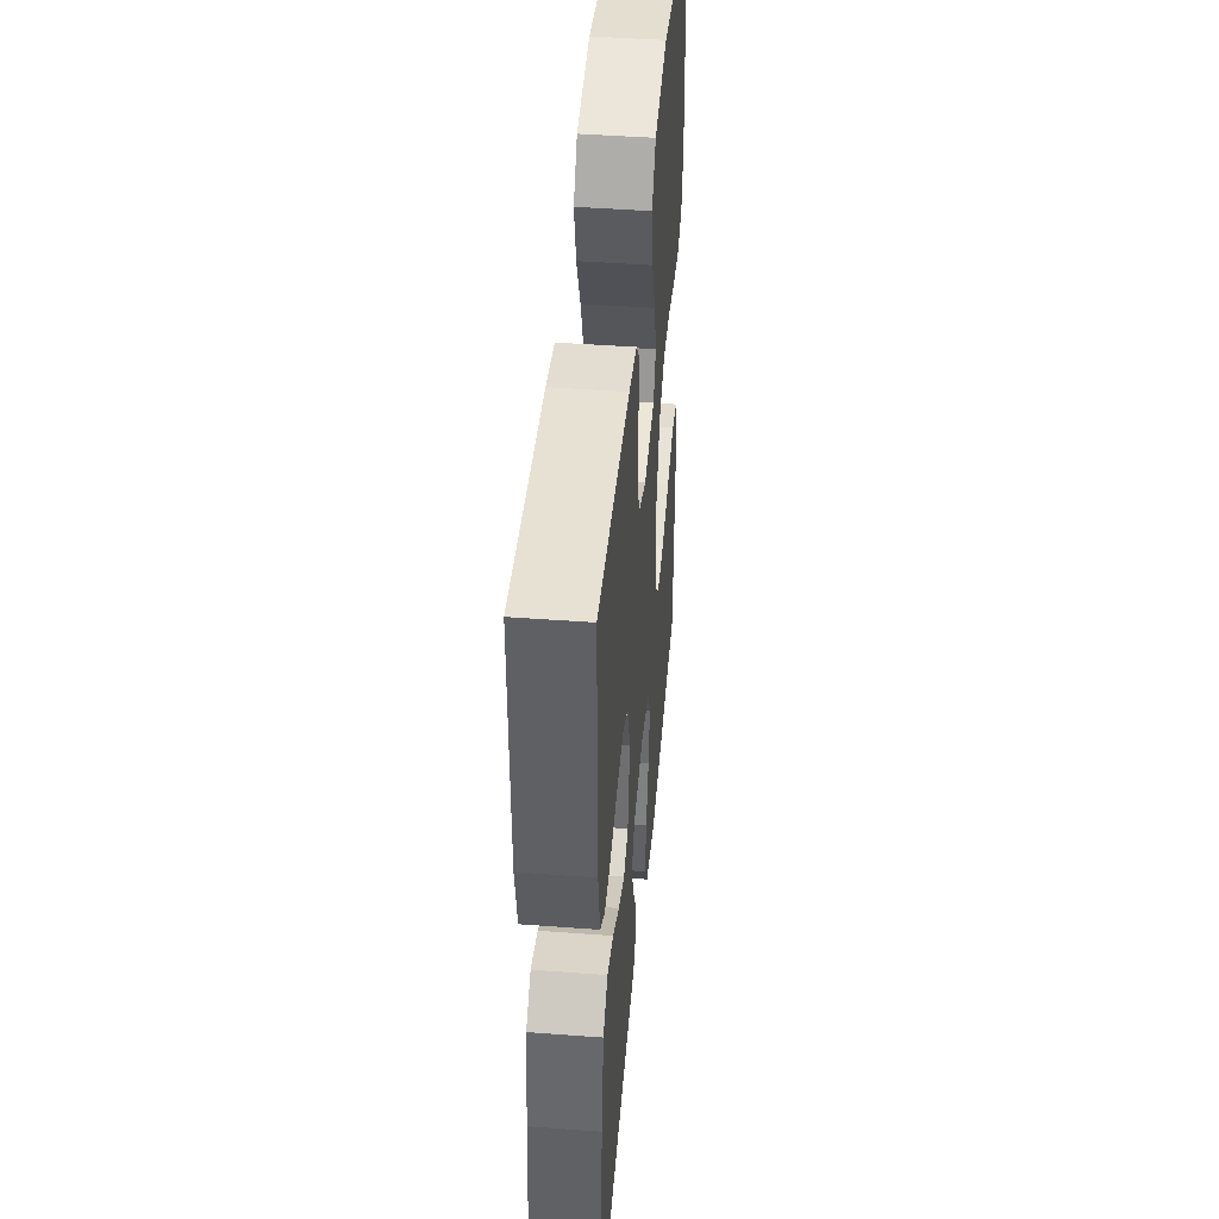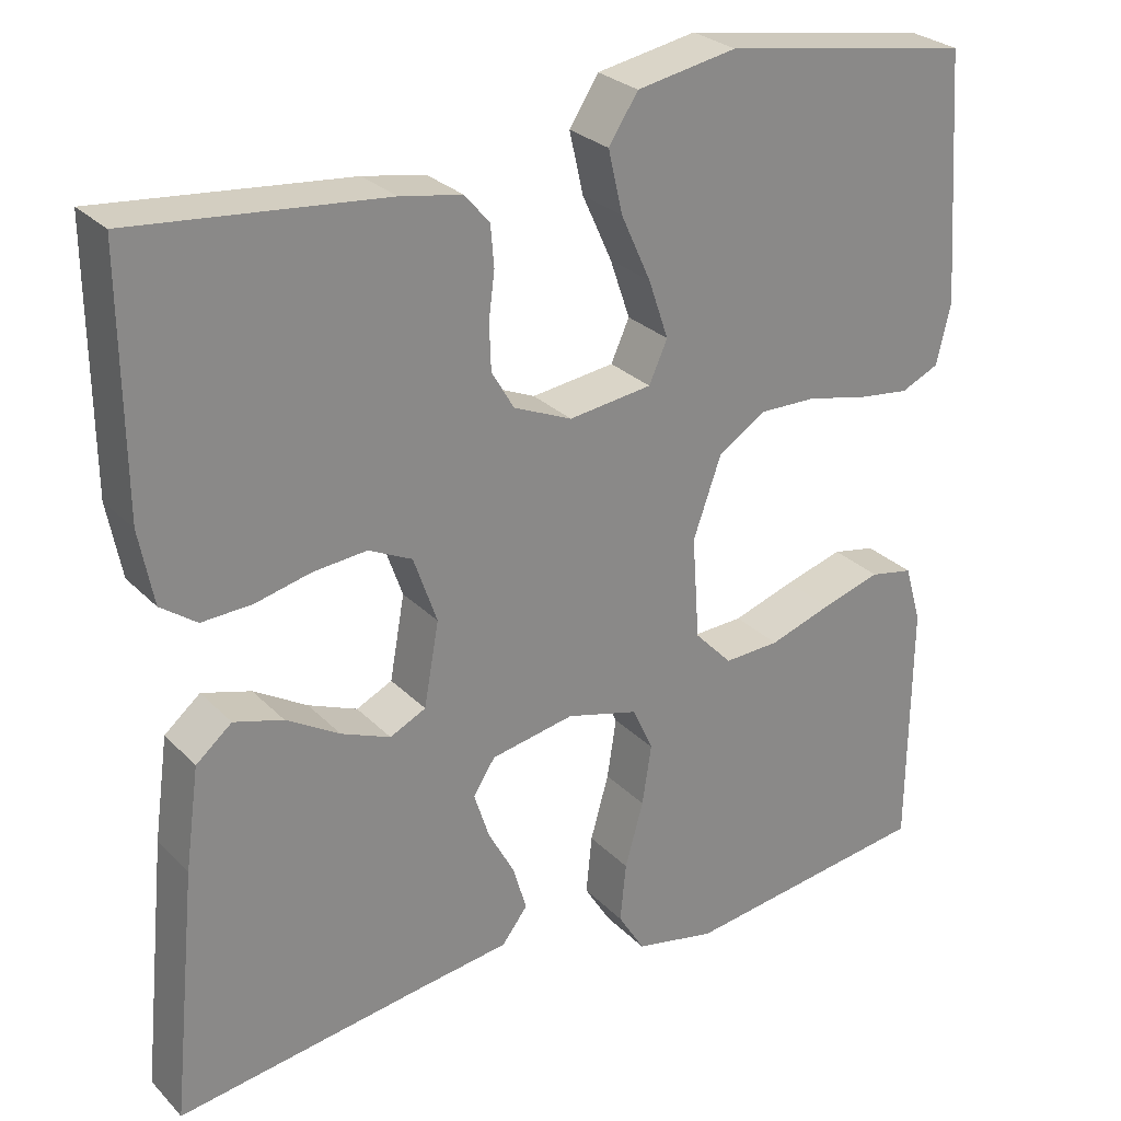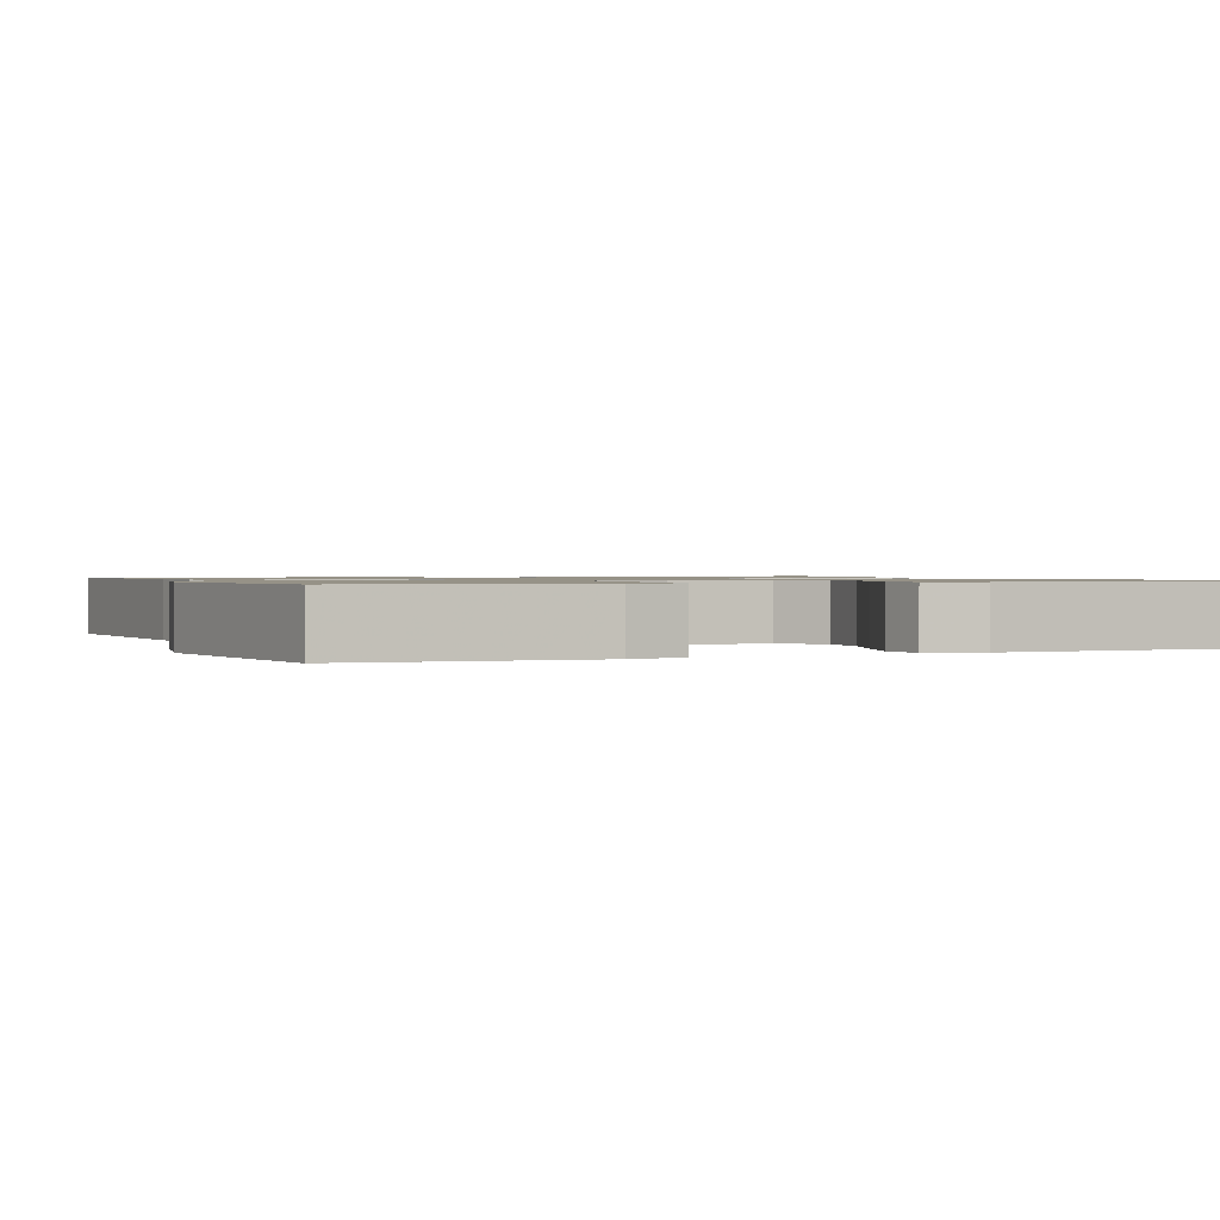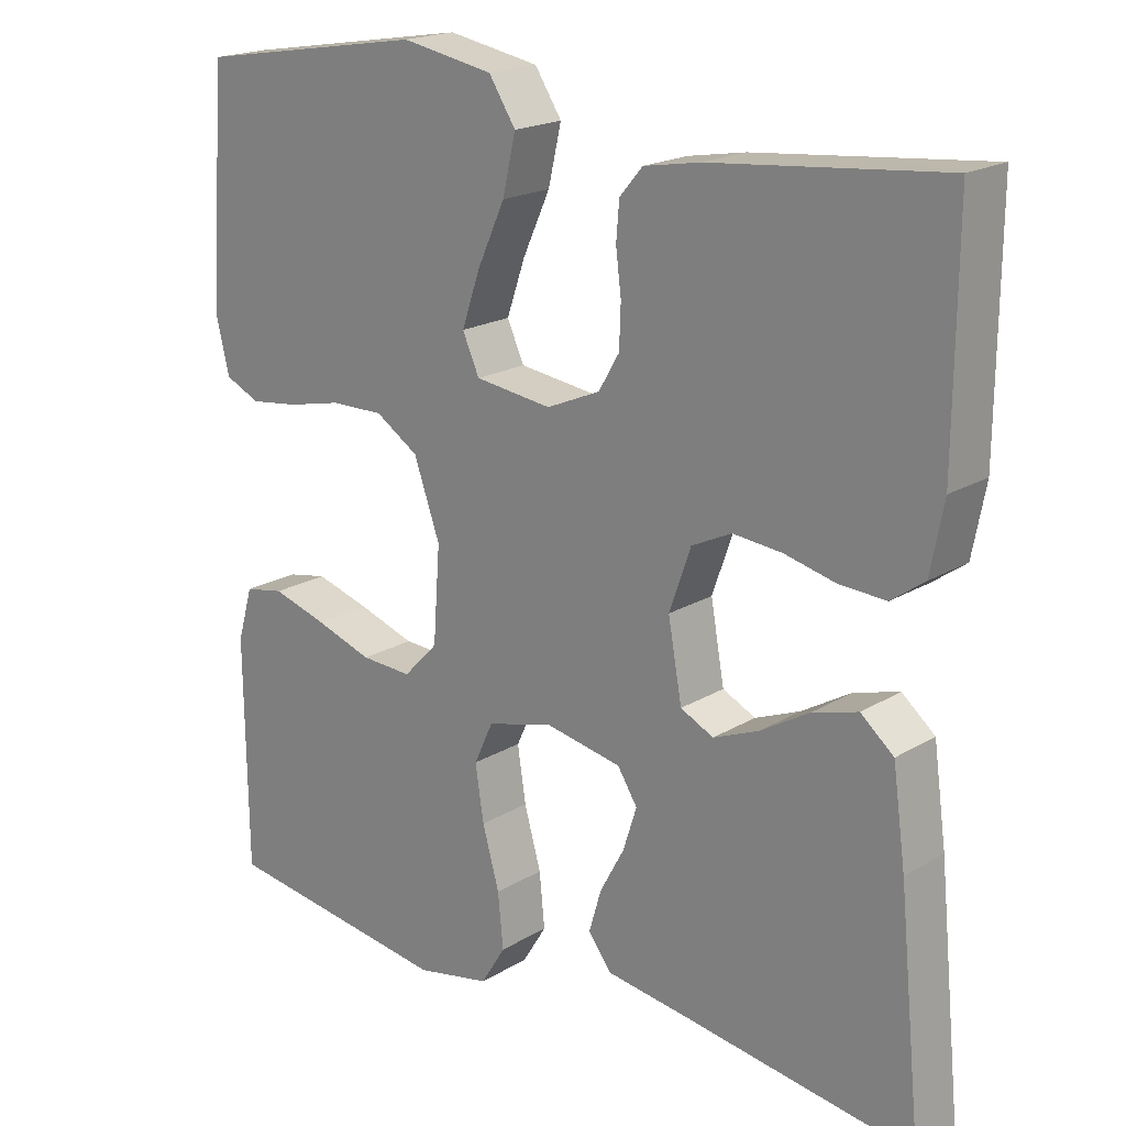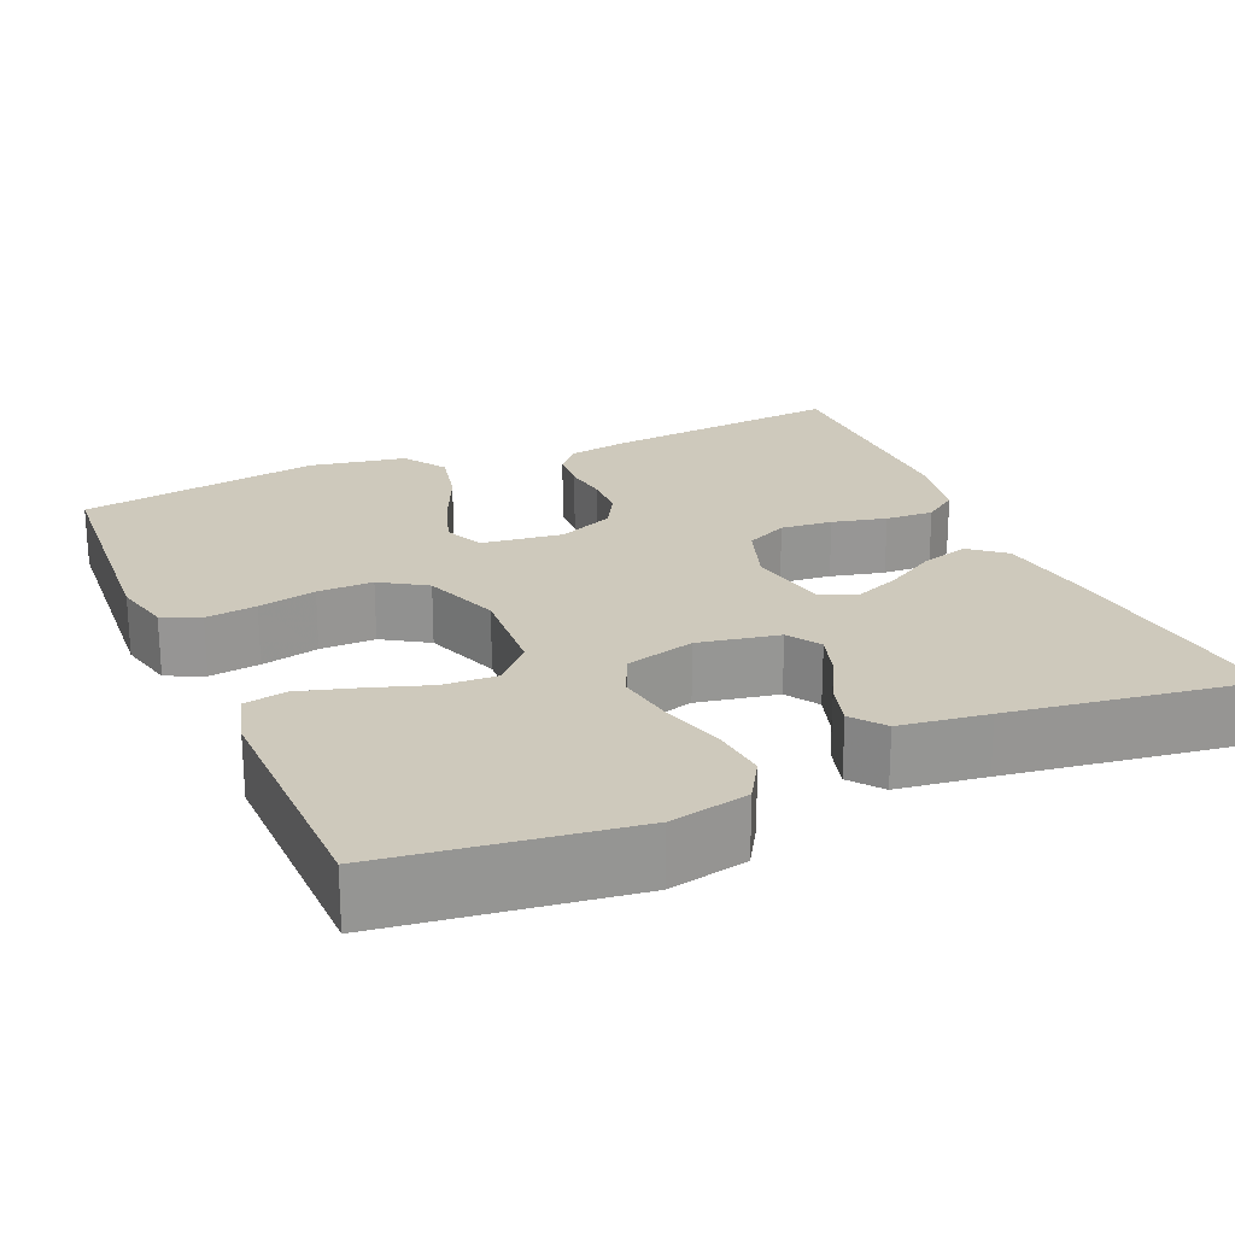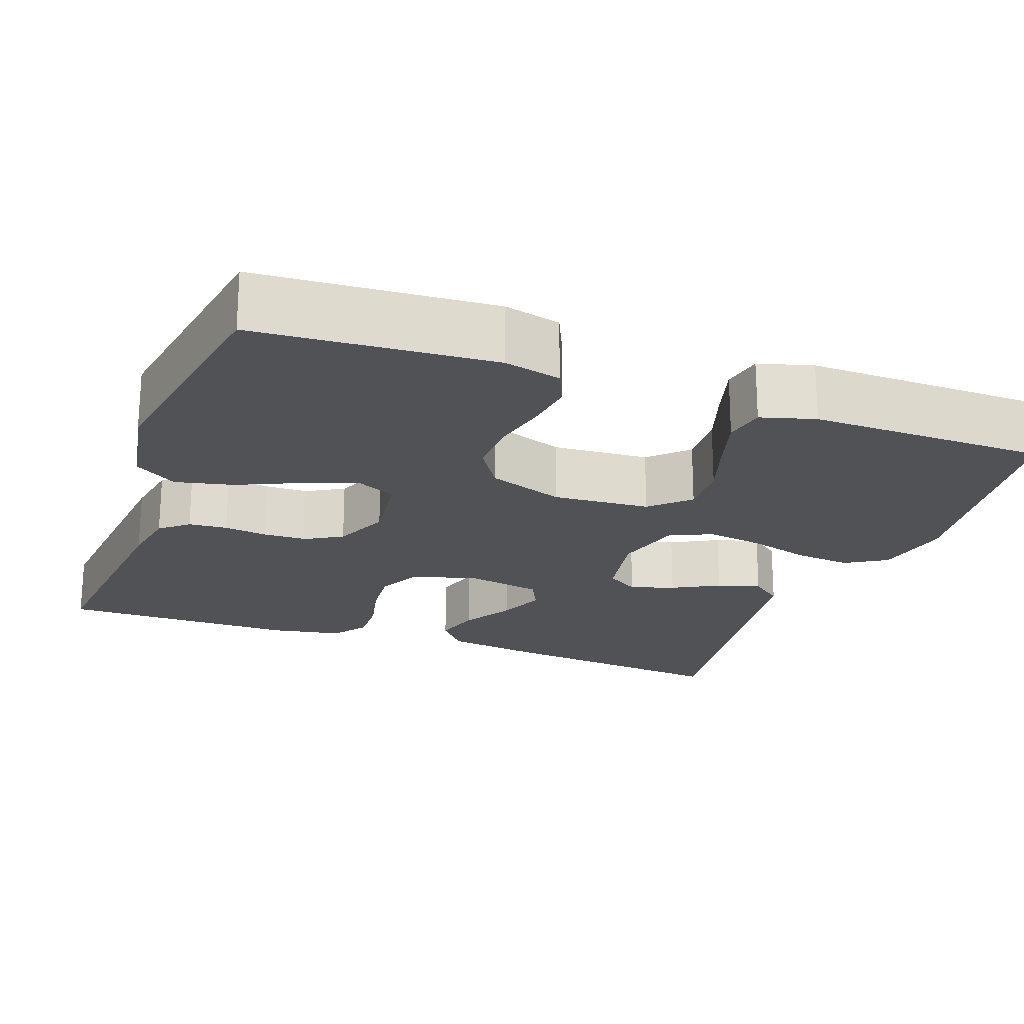
<metadata>
{"format":"obj","ext":"obj","renderer":"f3d","projection":"perspective","resolution":1024,"background":"white","views":[{"elev":44.9,"azim":-85.0,"up":"+Z"},{"elev":27.4,"azim":-33.9,"up":"+Z"},{"elev":1.1,"azim":67.5,"up":"+Y"},{"elev":19.4,"azim":-138.1,"up":"+Z"},{"elev":22.4,"azim":156.4,"up":"+Y"},{"elev":-21.3,"azim":69.8,"up":"+Y"}]}
</metadata>
<code>
v -0.5 0.07 0.5
v -0.2 0.07 0.471
v -0.126 0.07 0.458
v -0.096 0.07 0.423
v -0.092 0.07 0.374
v -0.099 0.07 0.319
v -0.097 0.07 0.264
v -0.07 0.07 0.218
v 0 0.07 0.188
v 0.1 0.07 0.201
v 0.122 0.07 0.25
v 0.098 0.07 0.32
v 0.062 0.07 0.399
v 0.045 0.07 0.473
v 0.08 0.07 0.527
v 0.2 0.07 0.549
v 0.5 0.07 0.5
v 0.521 0.07 0.2
v 0.504 0.07 0.128
v 0.458 0.07 0.107
v 0.395 0.07 0.115
v 0.323 0.07 0.131
v 0.254 0.07 0.132
v 0.198 0.07 0.096
v 0.164 0.07 0
v 0.173 0.07 -0.123
v 0.218 0.07 -0.17
v 0.285 0.07 -0.167
v 0.36 0.07 -0.142
v 0.431 0.07 -0.121
v 0.483 0.07 -0.131
v 0.503 0.07 -0.2
v 0.5 0.07 -0.5
v 0.2 0.07 -0.541
v 0.103 0.07 -0.521
v 0.071 0.07 -0.469
v 0.078 0.07 -0.398
v 0.1 0.07 -0.32
v 0.111 0.07 -0.248
v 0.086 0.07 -0.194
v 0 0.07 -0.171
v -0.1 0.07 -0.19
v -0.126 0.07 -0.231
v -0.108 0.07 -0.287
v -0.076 0.07 -0.346
v -0.06 0.07 -0.401
v -0.091 0.07 -0.441
v -0.2 0.07 -0.456
v -0.5 0.07 -0.5
v -0.47 0.07 -0.2
v -0.453 0.07 -0.078
v -0.41 0.07 -0.042
v -0.351 0.07 -0.059
v -0.287 0.07 -0.097
v -0.228 0.07 -0.121
v -0.185 0.07 -0.1
v -0.167 0.07 0
v -0.195 0.07 0.08
v -0.247 0.07 0.105
v -0.311 0.07 0.099
v -0.378 0.07 0.083
v -0.438 0.07 0.08
v -0.481 0.07 0.111
v -0.498 0.07 0.2
v -0.5 0 0.5
v -0.2 0 0.471
v -0.126 0 0.458
v -0.096 0 0.423
v -0.092 0 0.374
v -0.099 0 0.319
v -0.097 0 0.264
v -0.07 0 0.218
v 0 0 0.188
v 0.1 0 0.201
v 0.122 0 0.25
v 0.098 0 0.32
v 0.062 0 0.399
v 0.045 0 0.473
v 0.08 0 0.527
v 0.2 0 0.549
v 0.5 0 0.5
v 0.521 0 0.2
v 0.504 0 0.128
v 0.458 0 0.107
v 0.395 0 0.115
v 0.323 0 0.131
v 0.254 0 0.132
v 0.198 0 0.096
v 0.164 0 0
v 0.173 0 -0.123
v 0.218 0 -0.17
v 0.285 0 -0.167
v 0.36 0 -0.142
v 0.431 0 -0.121
v 0.483 0 -0.131
v 0.503 0 -0.2
v 0.5 0 -0.5
v 0.2 0 -0.541
v 0.103 0 -0.521
v 0.071 0 -0.469
v 0.078 0 -0.398
v 0.1 0 -0.32
v 0.111 0 -0.248
v 0.086 0 -0.194
v 0 0 -0.171
v -0.1 0 -0.19
v -0.126 0 -0.231
v -0.108 0 -0.287
v -0.076 0 -0.346
v -0.06 0 -0.401
v -0.091 0 -0.441
v -0.2 0 -0.456
v -0.5 0 -0.5
v -0.47 0 -0.2
v -0.453 0 -0.078
v -0.41 0 -0.042
v -0.351 0 -0.059
v -0.287 0 -0.097
v -0.228 0 -0.121
v -0.185 0 -0.1
v -0.167 0 0
v -0.195 0 0.08
v -0.247 0 0.105
v -0.311 0 0.099
v -0.378 0 0.083
v -0.438 0 0.08
v -0.481 0 0.111
v -0.498 0 0.2
f 60 61 62 63
f 59 60 63 64
f 51 52 53 54
f 51 54 55
f 48 49 50 51
f 48 51 55
f 47 48 55 56
f 44 45 46 47
f 43 44 47 56
f 35 36 37 38
f 35 38 39
f 34 35 39
f 33 34 39
f 32 33 39 40
f 28 29 30 31
f 28 31 32
f 27 28 32 40
f 19 20 21 22
f 17 18 19 22
f 17 22 23
f 16 17 23 24
f 12 13 14 15
f 11 12 15 16
f 3 4 5 6
f 3 6 7
f 2 3 7
f 59 64 1 2
f 58 59 2 7
f 57 58 7 8
f 42 43 56 57
f 41 42 57 8
f 26 27 40 41
f 25 26 41 8
f 11 16 24 25
f 10 11 25
f 9 10 25
f 8 9 25
f 127 126 125 124
f 128 127 124 123
f 118 117 116 115
f 119 118 115
f 115 114 113 112
f 119 115 112
f 120 119 112 111
f 111 110 109 108
f 120 111 108 107
f 102 101 100 99
f 103 102 99
f 103 99 98
f 103 98 97
f 104 103 97 96
f 95 94 93 92
f 96 95 92
f 104 96 92 91
f 86 85 84 83
f 86 83 82 81
f 87 86 81
f 88 87 81 80
f 79 78 77 76
f 80 79 76 75
f 70 69 68 67
f 71 70 67
f 71 67 66
f 66 65 128 123
f 71 66 123 122
f 72 71 122 121
f 121 120 107 106
f 72 121 106 105
f 105 104 91 90
f 72 105 90 89
f 89 88 80 75
f 89 75 74
f 89 74 73
f 89 73 72
f 1 65 66 2
f 2 66 67 3
f 3 67 68 4
f 4 68 69 5
f 5 69 70 6
f 6 70 71 7
f 7 71 72 8
f 8 72 73 9
f 9 73 74 10
f 10 74 75 11
f 11 75 76 12
f 12 76 77 13
f 13 77 78 14
f 14 78 79 15
f 15 79 80 16
f 16 80 81 17
f 17 81 82 18
f 18 82 83 19
f 19 83 84 20
f 20 84 85 21
f 21 85 86 22
f 22 86 87 23
f 23 87 88 24
f 24 88 89 25
f 25 89 90 26
f 26 90 91 27
f 27 91 92 28
f 28 92 93 29
f 29 93 94 30
f 30 94 95 31
f 31 95 96 32
f 32 96 97 33
f 33 97 98 34
f 34 98 99 35
f 35 99 100 36
f 36 100 101 37
f 37 101 102 38
f 38 102 103 39
f 39 103 104 40
f 40 104 105 41
f 41 105 106 42
f 42 106 107 43
f 43 107 108 44
f 44 108 109 45
f 45 109 110 46
f 46 110 111 47
f 47 111 112 48
f 48 112 113 49
f 49 113 114 50
f 50 114 115 51
f 51 115 116 52
f 52 116 117 53
f 53 117 118 54
f 54 118 119 55
f 55 119 120 56
f 56 120 121 57
f 57 121 122 58
f 58 122 123 59
f 59 123 124 60
f 60 124 125 61
f 61 125 126 62
f 62 126 127 63
f 63 127 128 64
f 64 128 65 1

</code>
